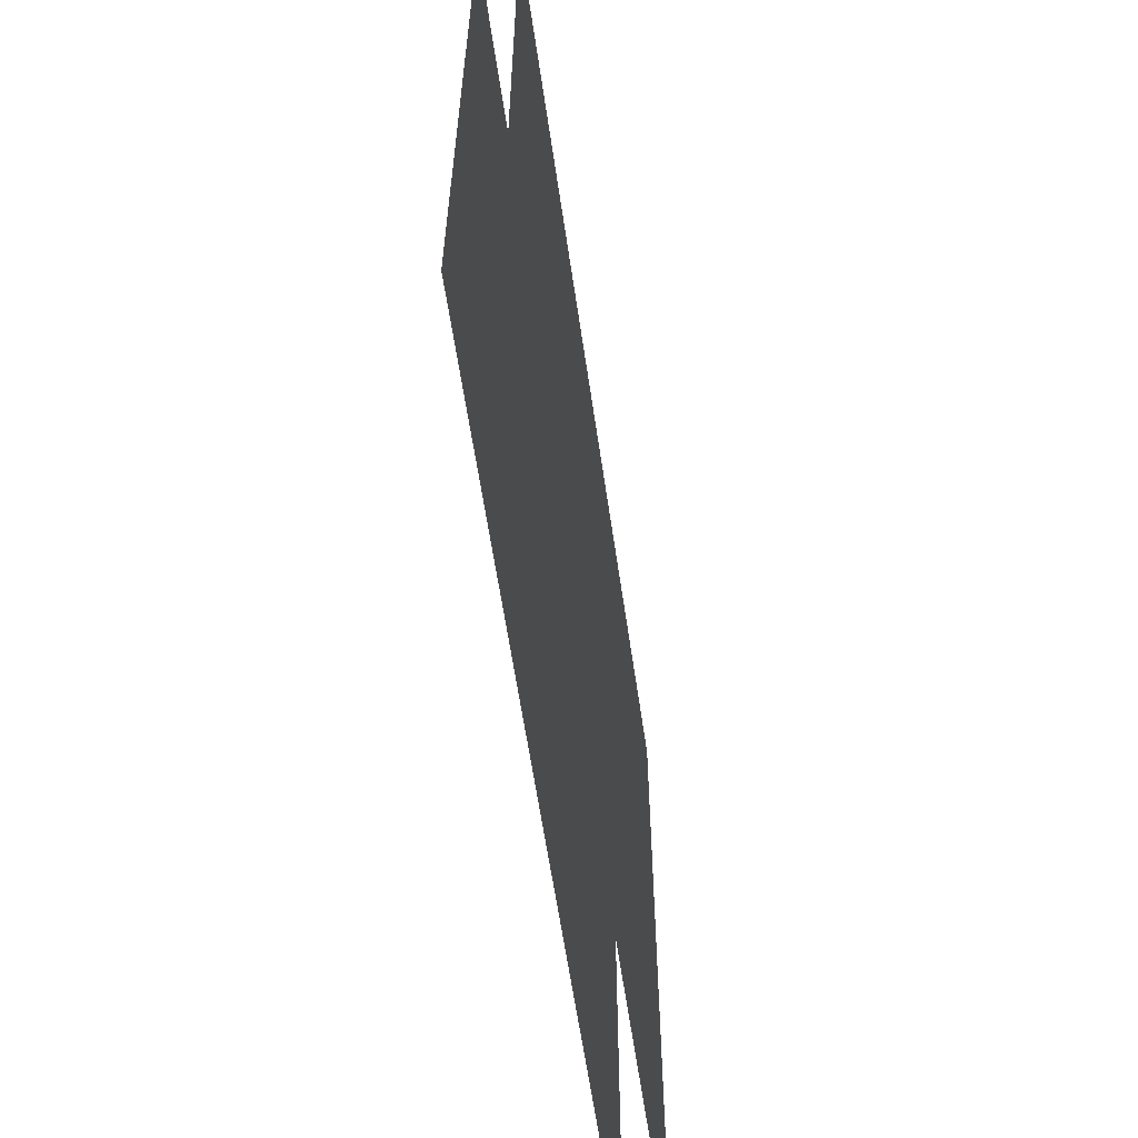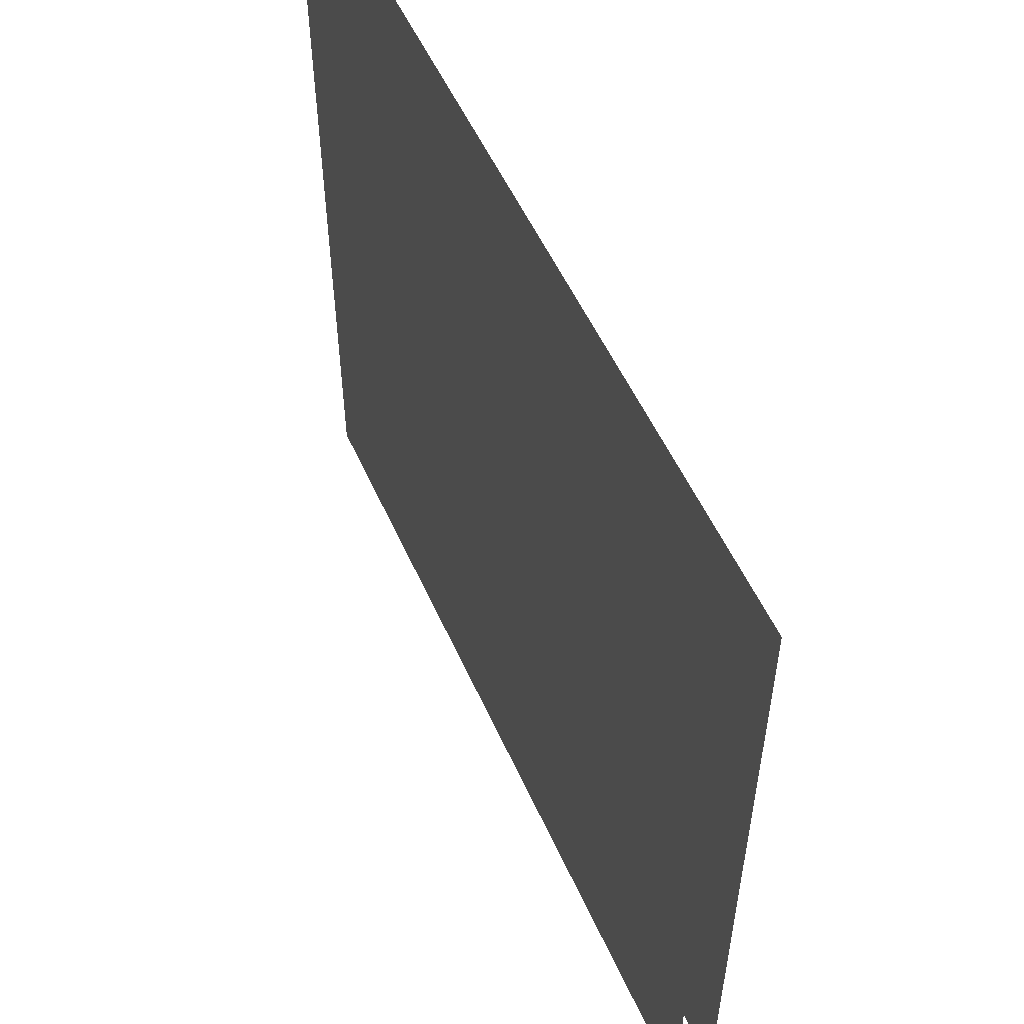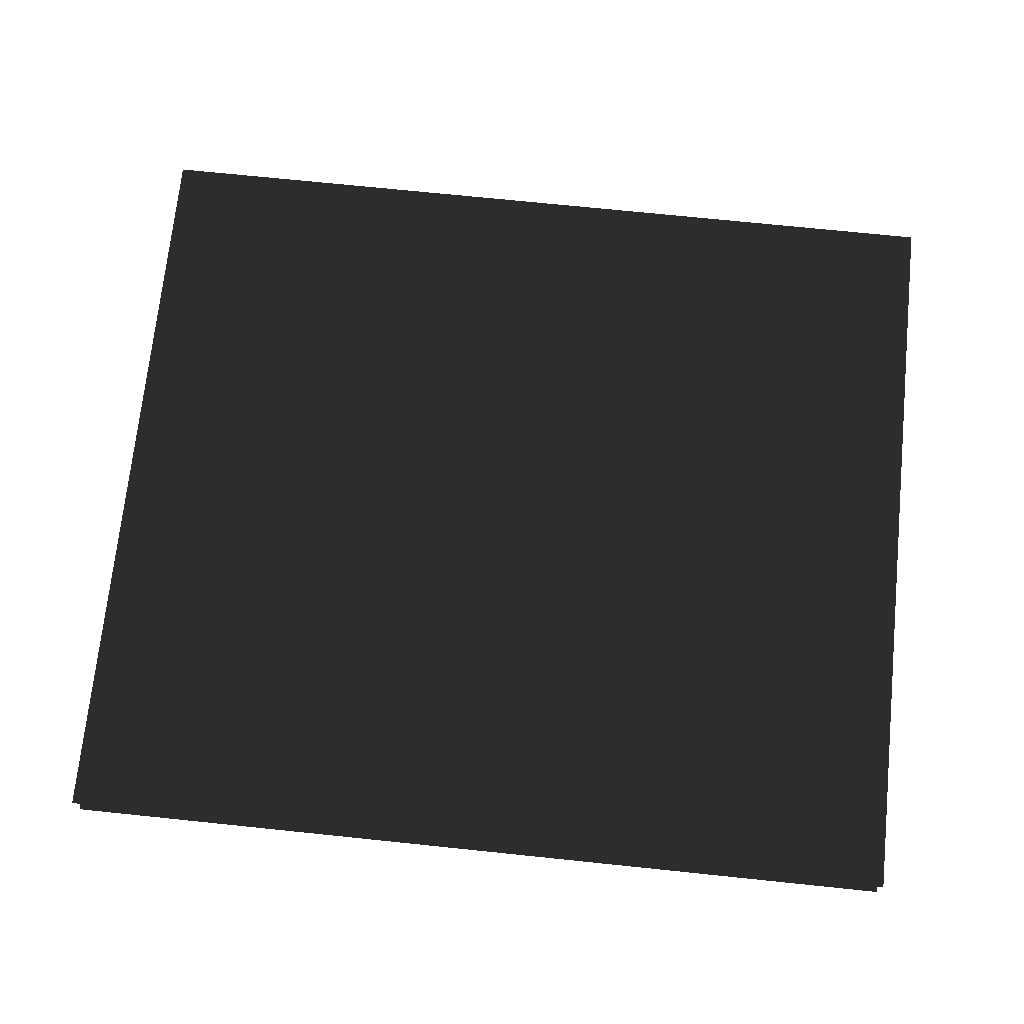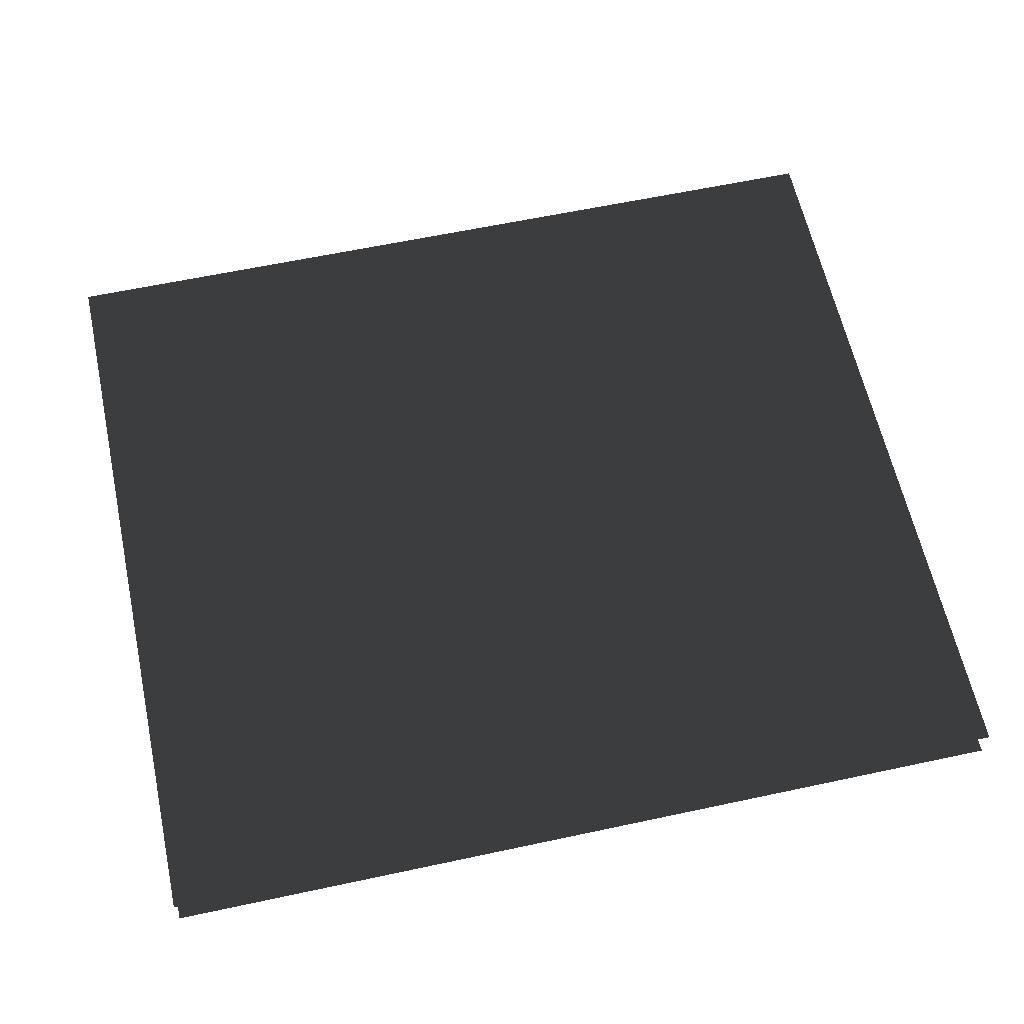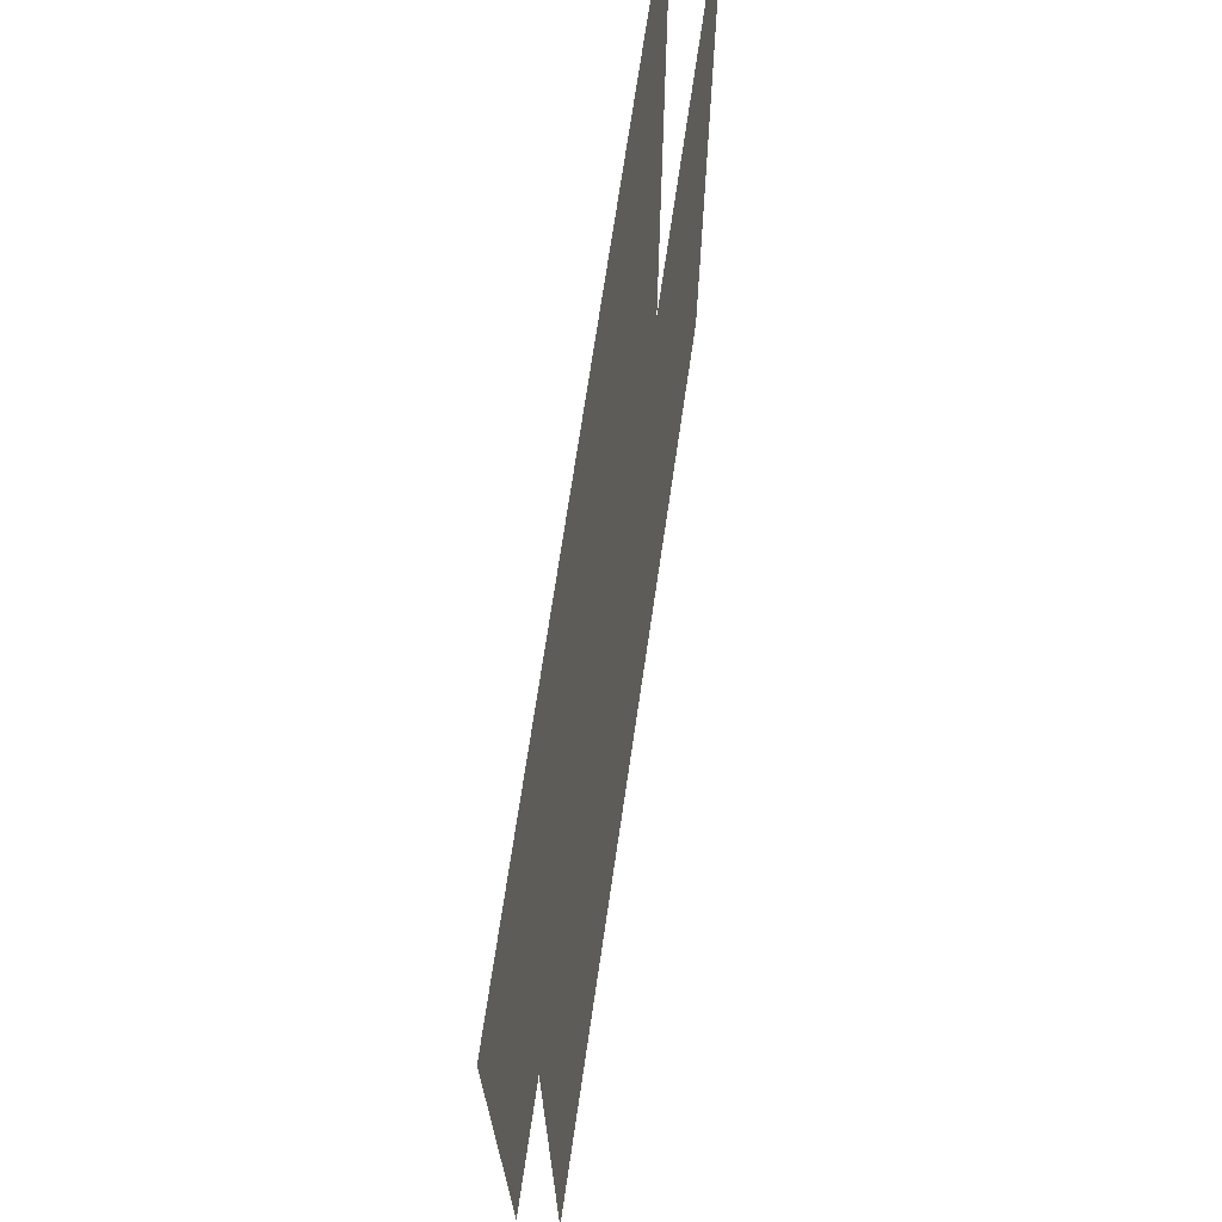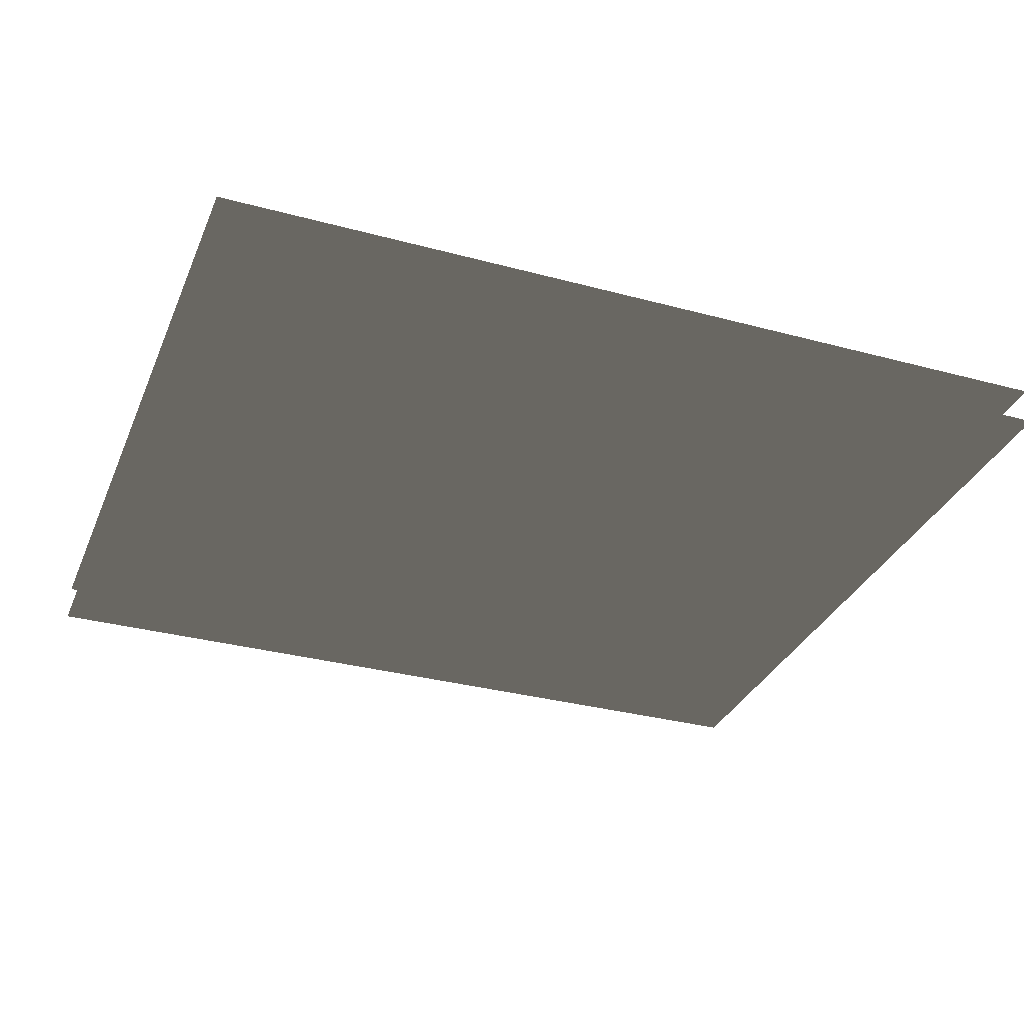
<metadata>
{"format":"obj","ext":"obj","renderer":"f3d","projection":"perspective","resolution":1024,"background":"white","views":[{"elev":-61.4,"azim":98.3,"up":"+Y"},{"elev":53.9,"azim":66.1,"up":"+Y"},{"elev":71.5,"azim":-174.1,"up":"+Z"},{"elev":61.8,"azim":167.7,"up":"+Z"},{"elev":70.9,"azim":98.3,"up":"+Y"},{"elev":-32.6,"azim":-20.6,"up":"+Z"}]}
</metadata>
<code>
g Box69
v -19.7 0.6627 -2.416
v -56.04 31.64 -2.454
v -19.7 31.64 -2.416
v 26.57 68.96 -2.368
v 58.35 31.64 -2.335
v 26.57 31.64 -2.368
v 26.58 0.6627 2.684
v 58.36 31.64 2.717
v 26.58 31.64 2.684
v 26.58 68.96 2.684
v -19.7 31.64 2.636
v 58.35 0.6627 -2.335
v 26.57 0.6627 -2.368
v -56.04 0.6627 -2.454
v -56.04 68.96 -2.454
v -56.04 101.3 -2.454
v -19.7 101.3 -2.416
v -19.7 68.96 -2.416
v 26.57 101.3 -2.368
v 58.35 101.3 -2.335
v 58.35 68.96 -2.335
v -19.7 0.6627 2.636
v 58.36 0.6627 2.717
v 58.36 68.96 2.717
v 58.36 101.3 2.717
v 26.58 101.3 2.684
v -19.7 101.3 2.636
v -19.7 68.96 2.636
v -56.04 101.3 2.598
v -56.04 68.96 2.598
v -56.04 31.64 2.598
v -56.04 0.6627 2.598
f 3 1 2
f 6 4 5
f 9 7 8
f 9 10 11
f 6 12 13
f 2 1 14
f 15 3 2
f 18 16 17
f 21 19 20
f 12 6 5
f 9 22 7
f 8 7 23
f 24 9 8
f 10 25 26
f 28 26 27
f 22 9 11
f 30 27 29
f 11 28 31
f 32 11 31
f 11 32 22
f 4 17 19
f 18 6 3
f 6 13 3
f 3 13 1
f 4 19 21
f 5 4 21
f 18 17 4
f 6 18 4
f 15 16 18
f 3 15 18
f 28 27 30
f 31 28 30
f 10 26 28
f 11 10 28
f 24 25 10
f 9 24 10

</code>
